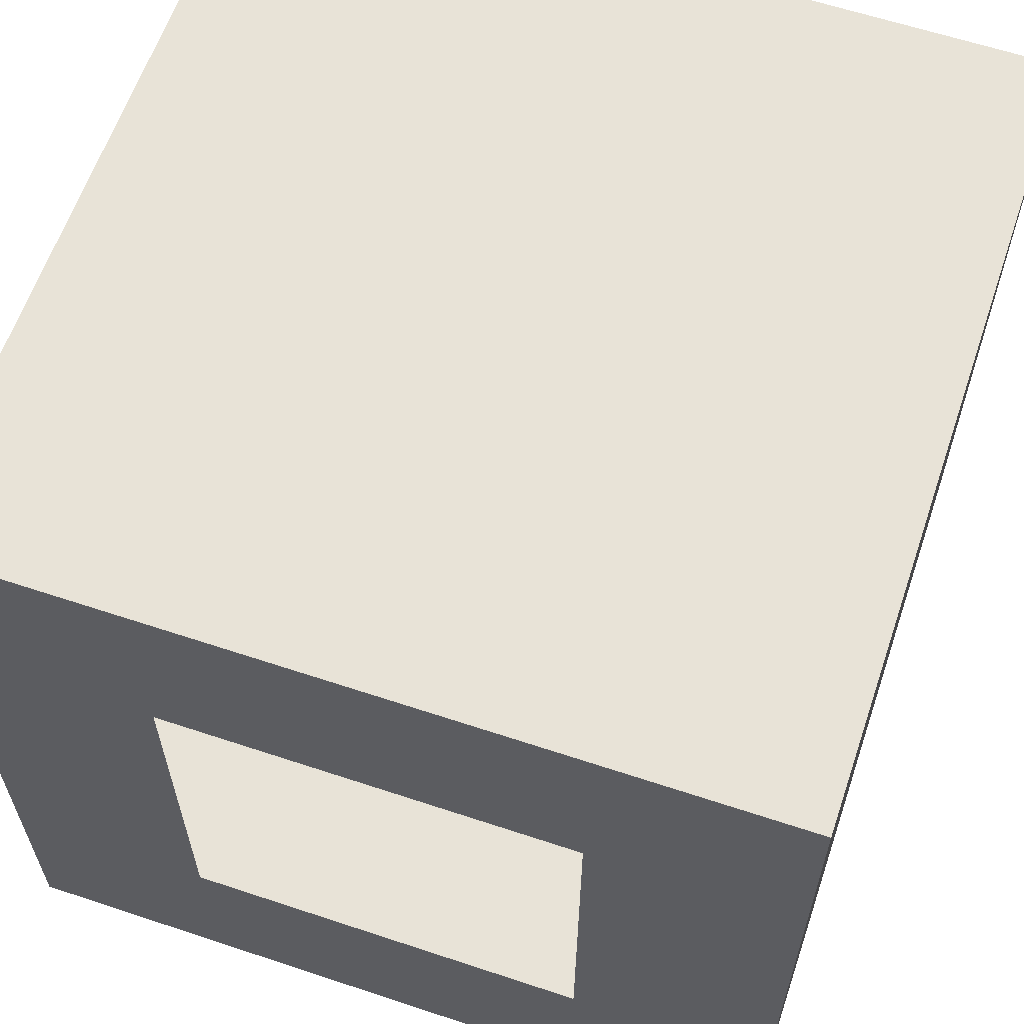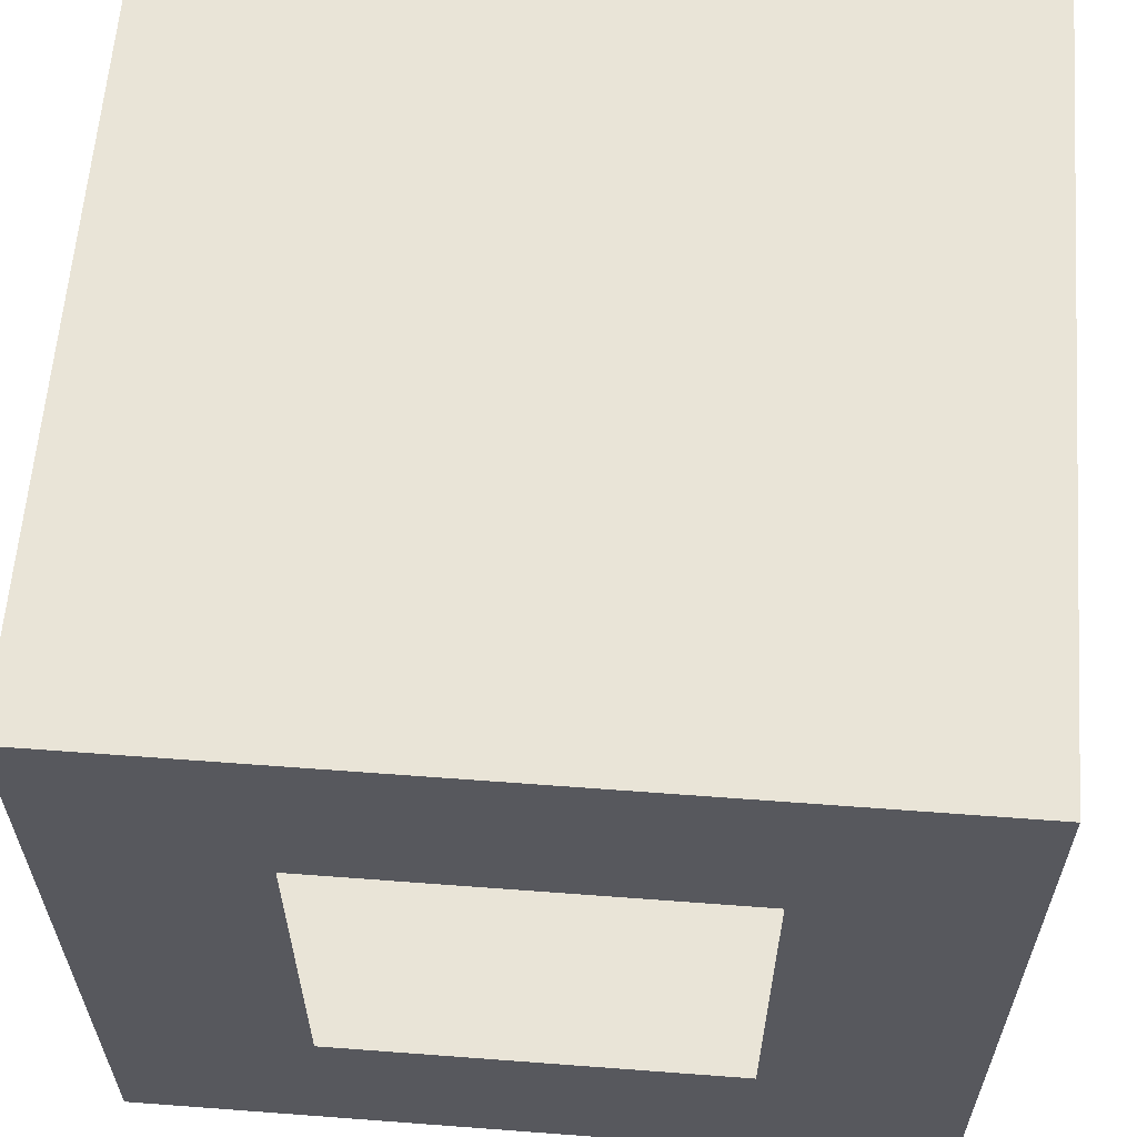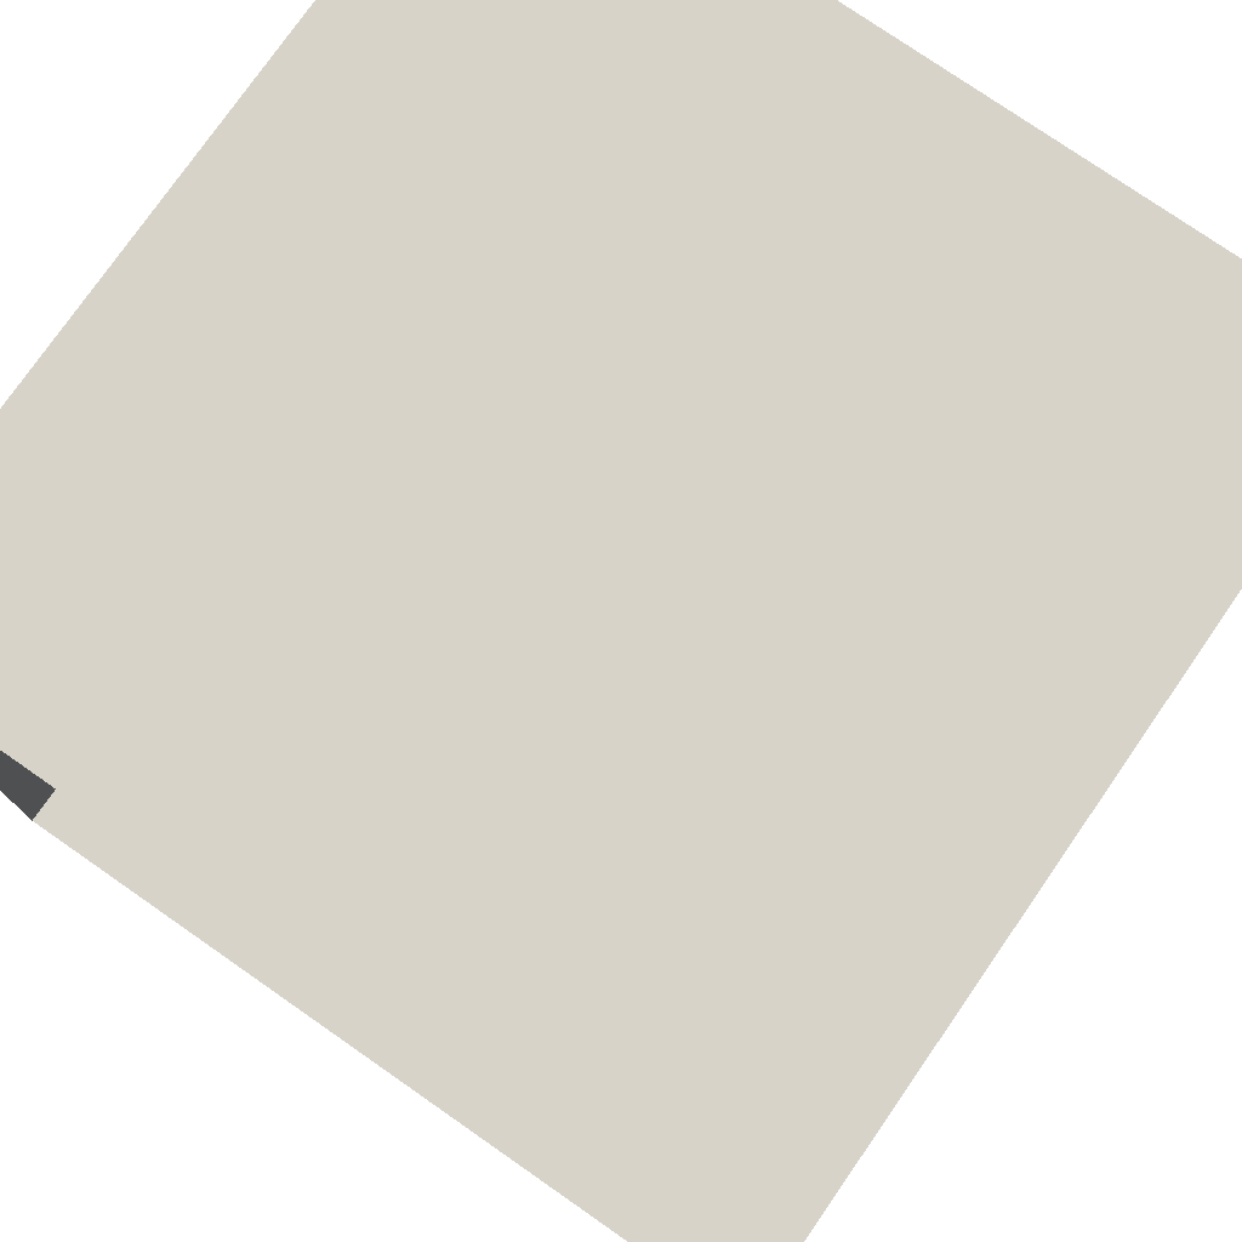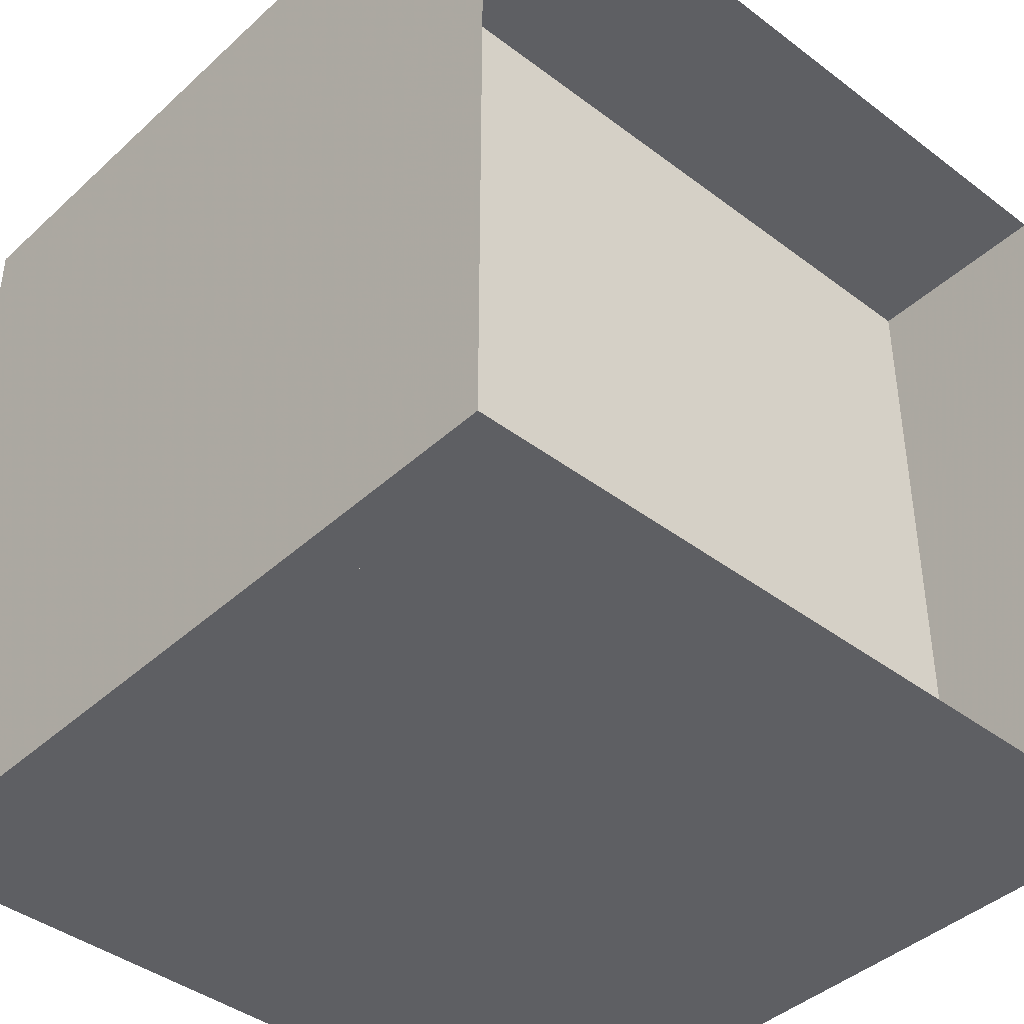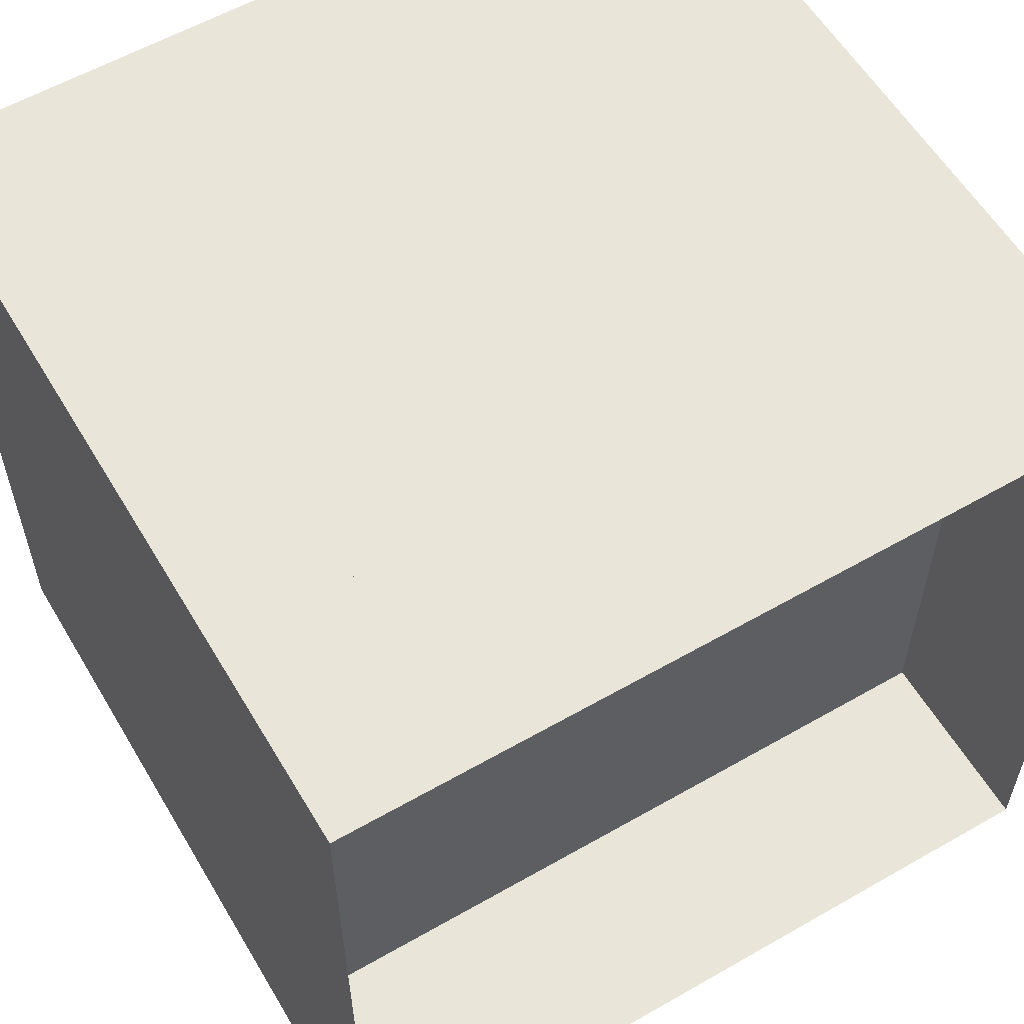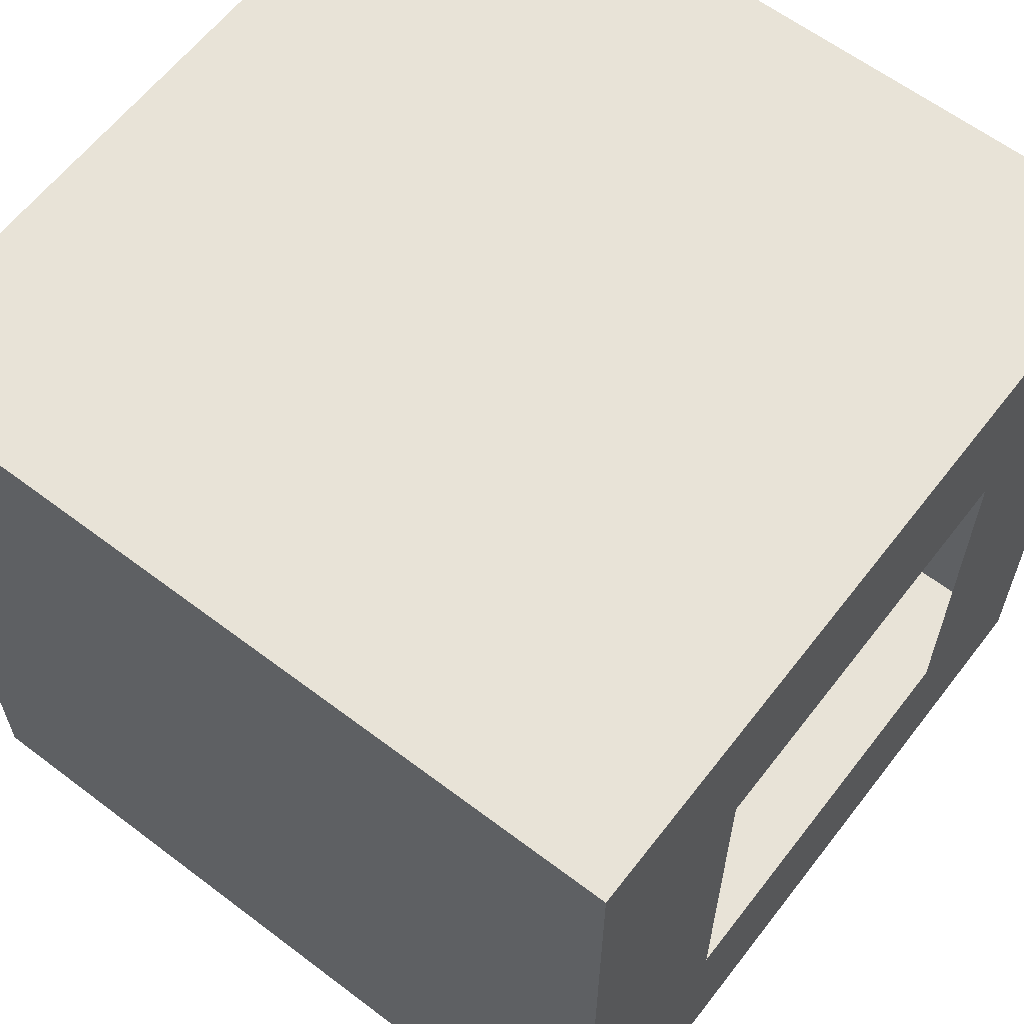
<metadata>
{"format":"obj","ext":"obj","renderer":"f3d","projection":"perspective","resolution":1024,"background":"white","views":[{"elev":61.6,"azim":-161.3,"up":"+Z"},{"elev":61.1,"azim":-175.6,"up":"+Z"},{"elev":76.8,"azim":34.8,"up":"+Z"},{"elev":-41.6,"azim":-42.4,"up":"+Z"},{"elev":58.3,"azim":-30.6,"up":"+Z"},{"elev":61.6,"azim":127.6,"up":"+Z"}]}
</metadata>
<code>
o Cube
v -0.5 0 0.5
v -0.5 0 -0.5
v 0.5 0 -0.5
v 0.5 0 0.5
v 0.5 0.25 -0.5
v -0.5 0.25 -0.5
v 0.5 0 0.5
v -0.5 0 -0.5
v -0.5 1 -0.5
v 0.5 1 -0.5
v 0.5 1 0.5
v -0.5 0.25 0.5
v -0.5 1 0.5
v 0.5 0.25 0.5
v 0.5 0 -0.5
v -0.5 0 0.5
v -0.25 1 -0.25
v -0.25 1 0.25
v 0.25 1 0.25
v 0.25 1 -0.25
v 0.5 0 -0.5
v 0.5 0 0.5
v 0.5 1 -0.5
v 0.5 1 0.5
v -0.5 0 0.5
v 0.5 0 0.5
v 0.5 1 0.5
v -0.5 1 0.5
v -0.5 0 0.5
v -0.5 0 -0.5
v -0.5 1 -0.5
v -0.5 1 0.5
v -0.5 0 -0.5
v 0.5 0 -0.5
v -0.5 1 -0.5
v 0.5 1 -0.5
v 0.5 0.25 -0.5
v -0.5 0.25 -0.5
v -0.5 0.25 0.5
v 0.5 0.25 0.5
f 13 9 2 1
f 7 16 12 14
f 15 7 14 5
f 12 6 5 14
f 9 10 3 2
f 10 11 4 3
f 18 17 9 13
f 2 3 15 8
f 11 10 20 19
f 11 13 1 4
f 20 10 9 17
f 18 13 11 19
f 16 8 6 12
f 8 15 5 6
f 23 21 22 24
f 27 26 25 28
f 32 29 30 31
f 35 33 34 36
f 39 40 37 38
f 3 4 7 15
f 4 1 16 7
f 1 2 8 16

</code>
